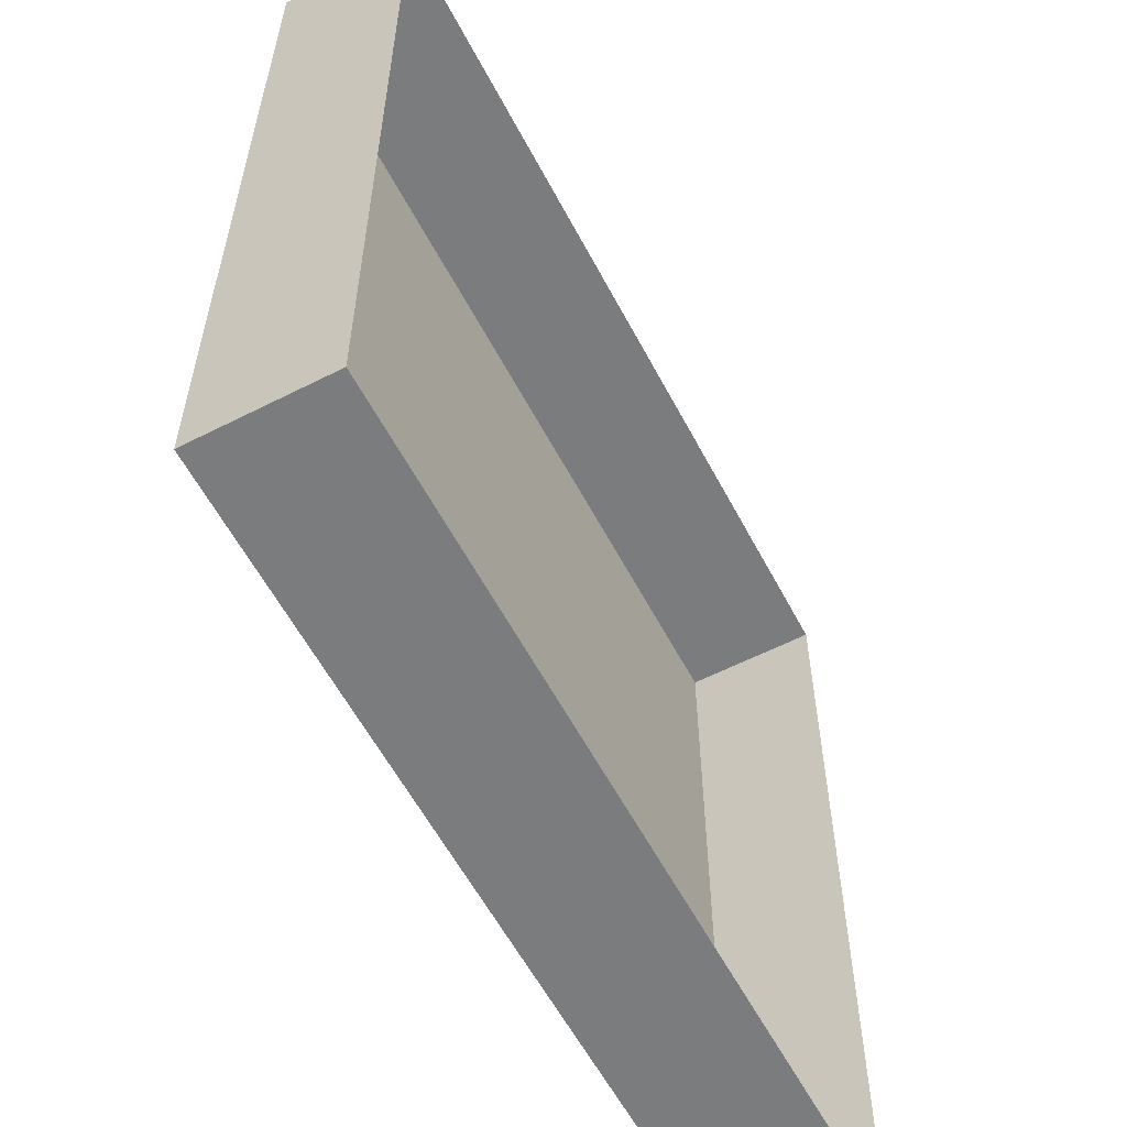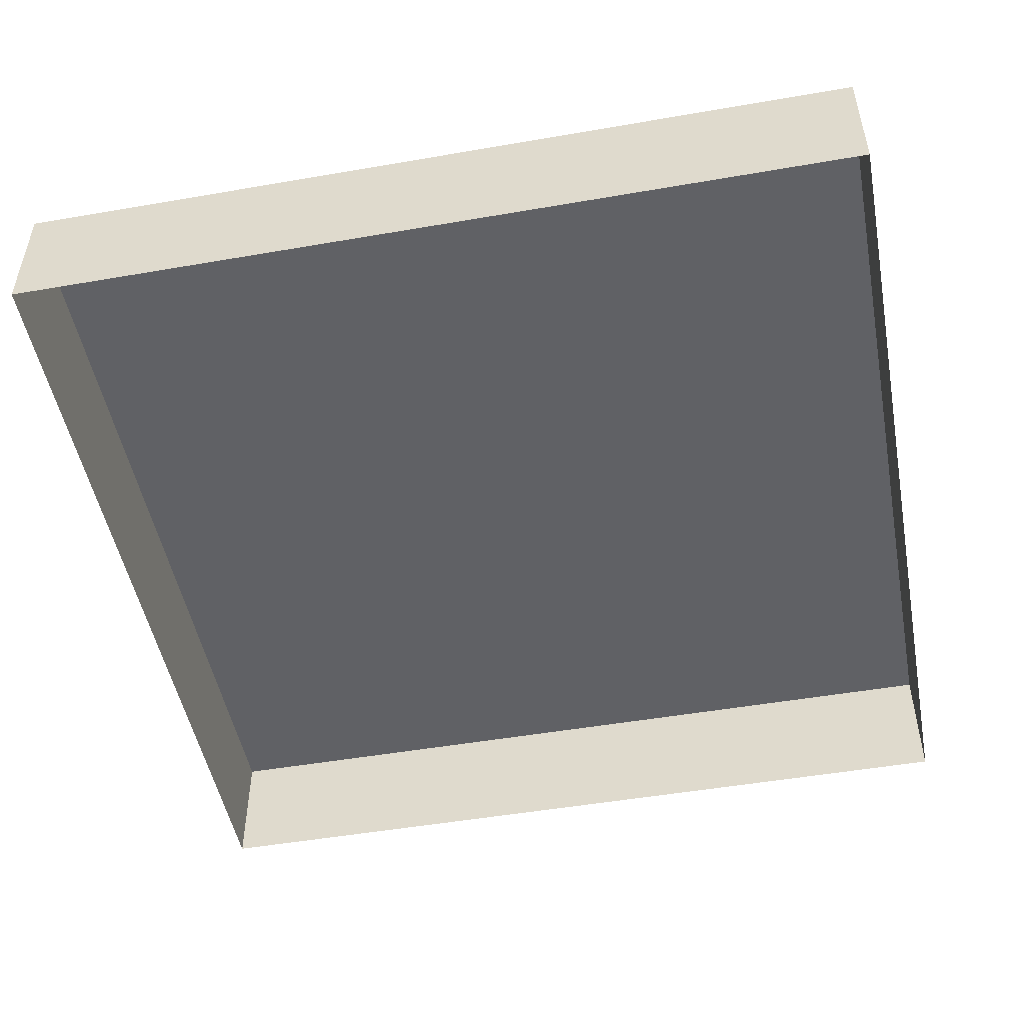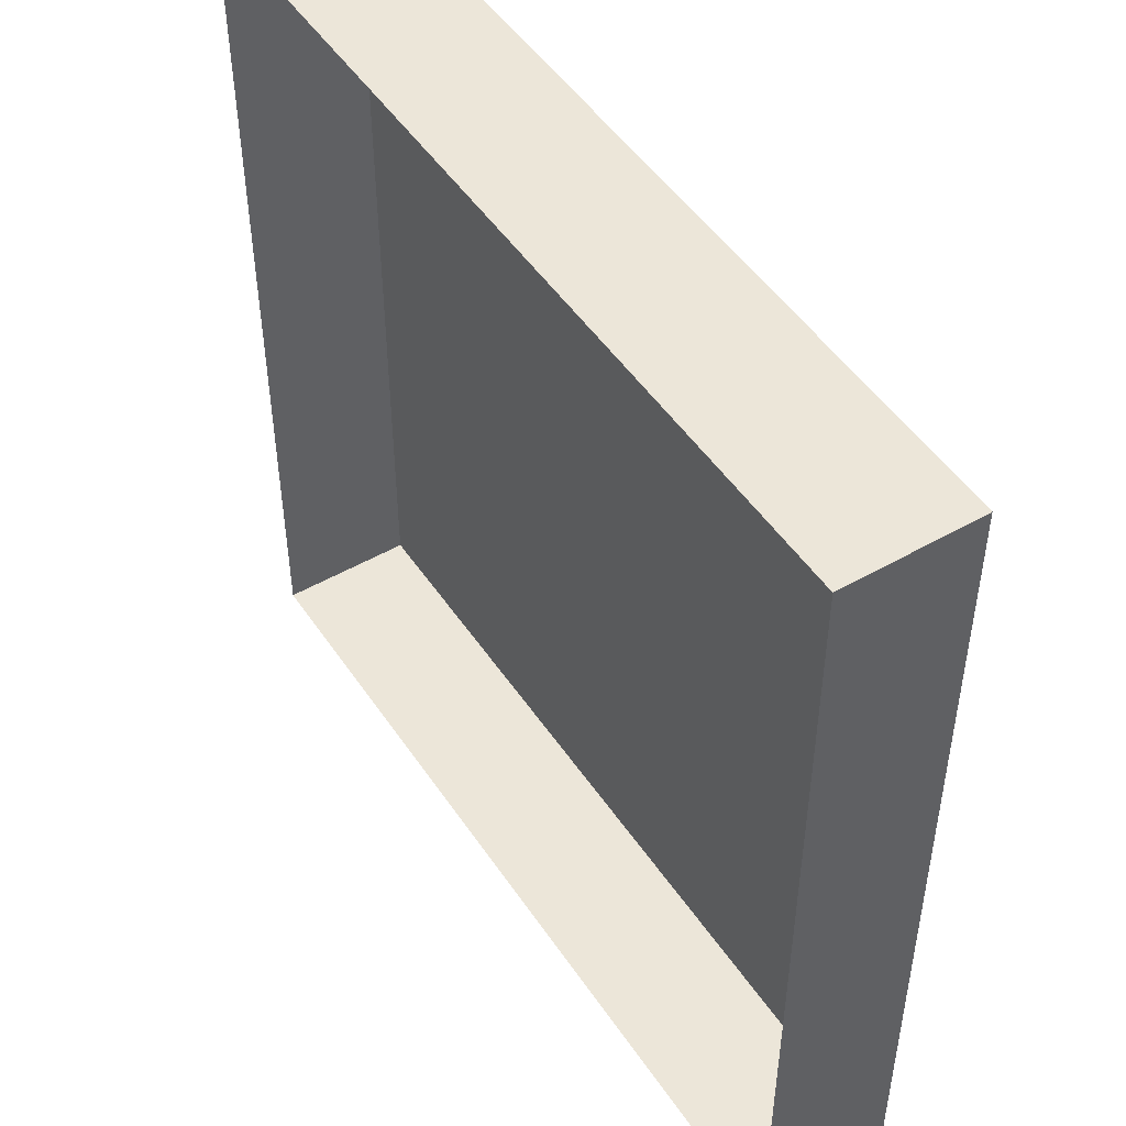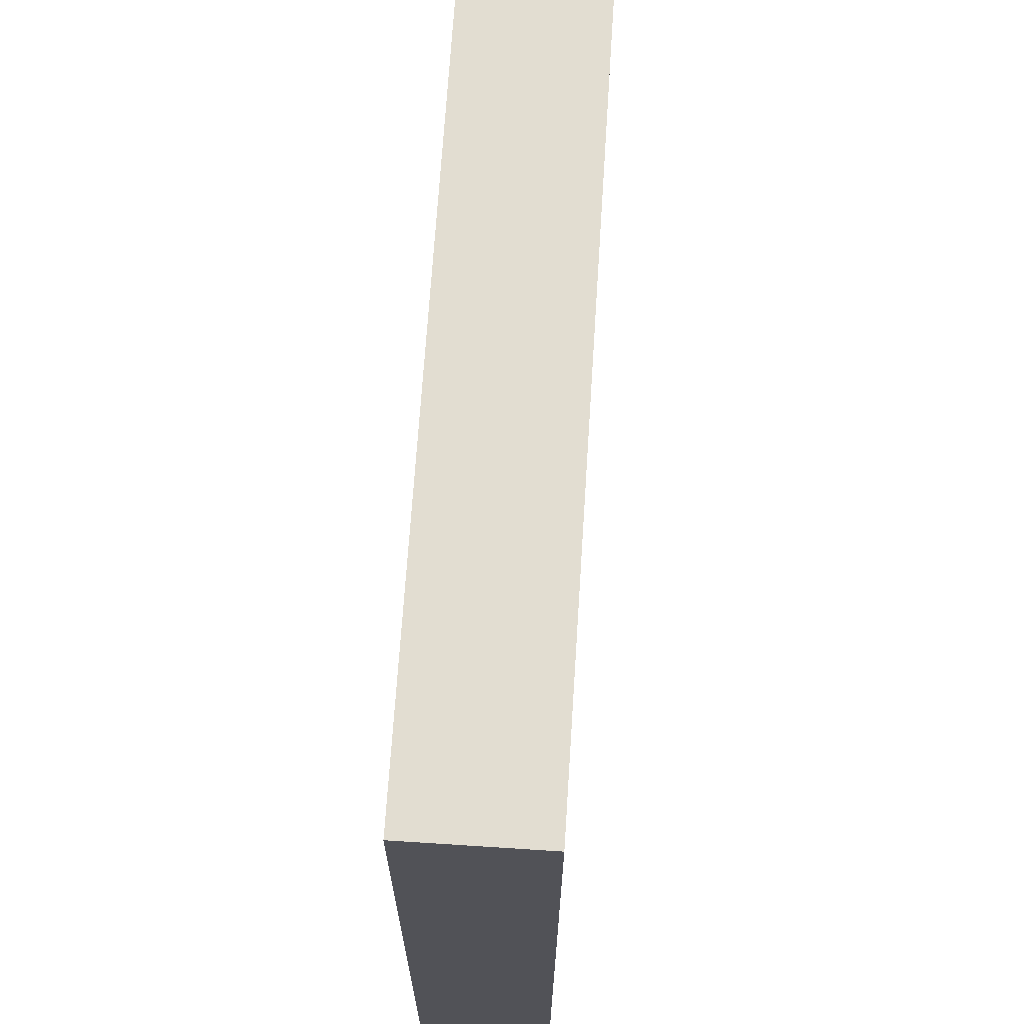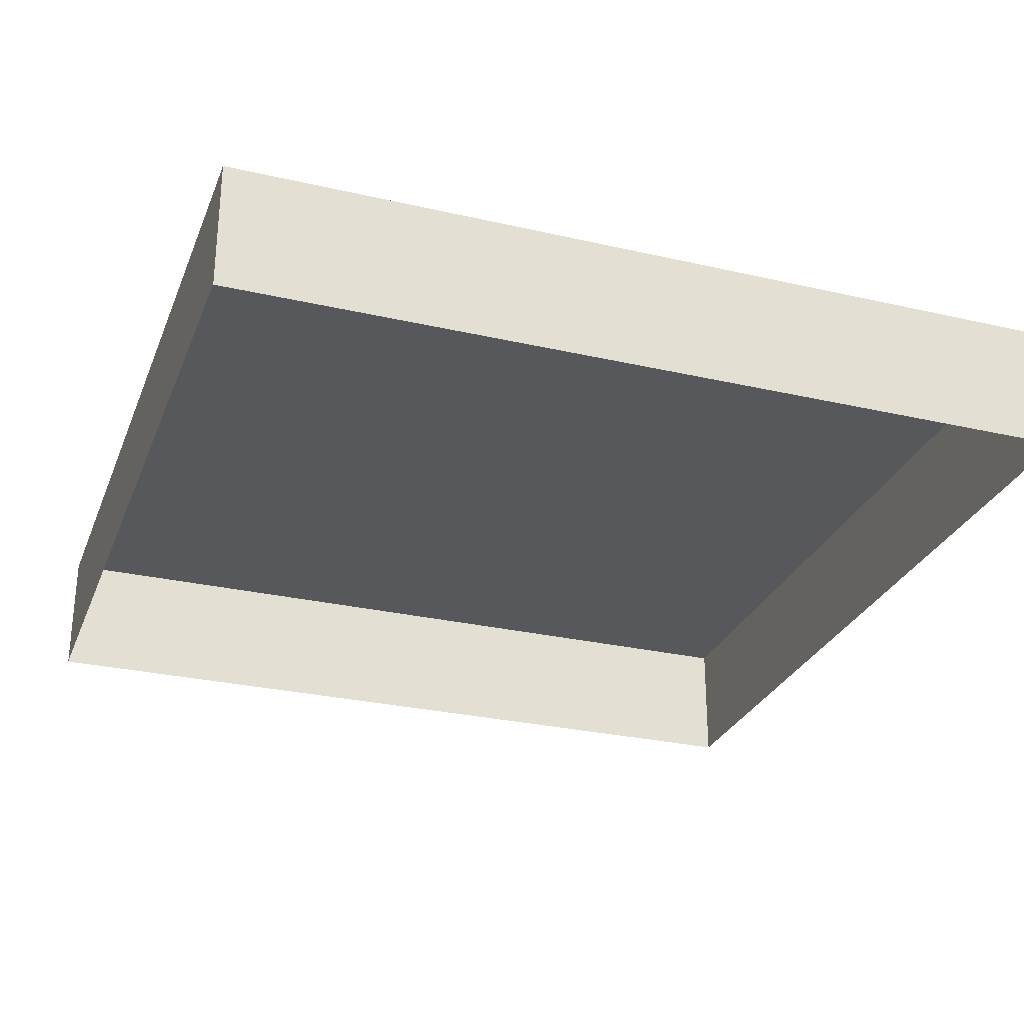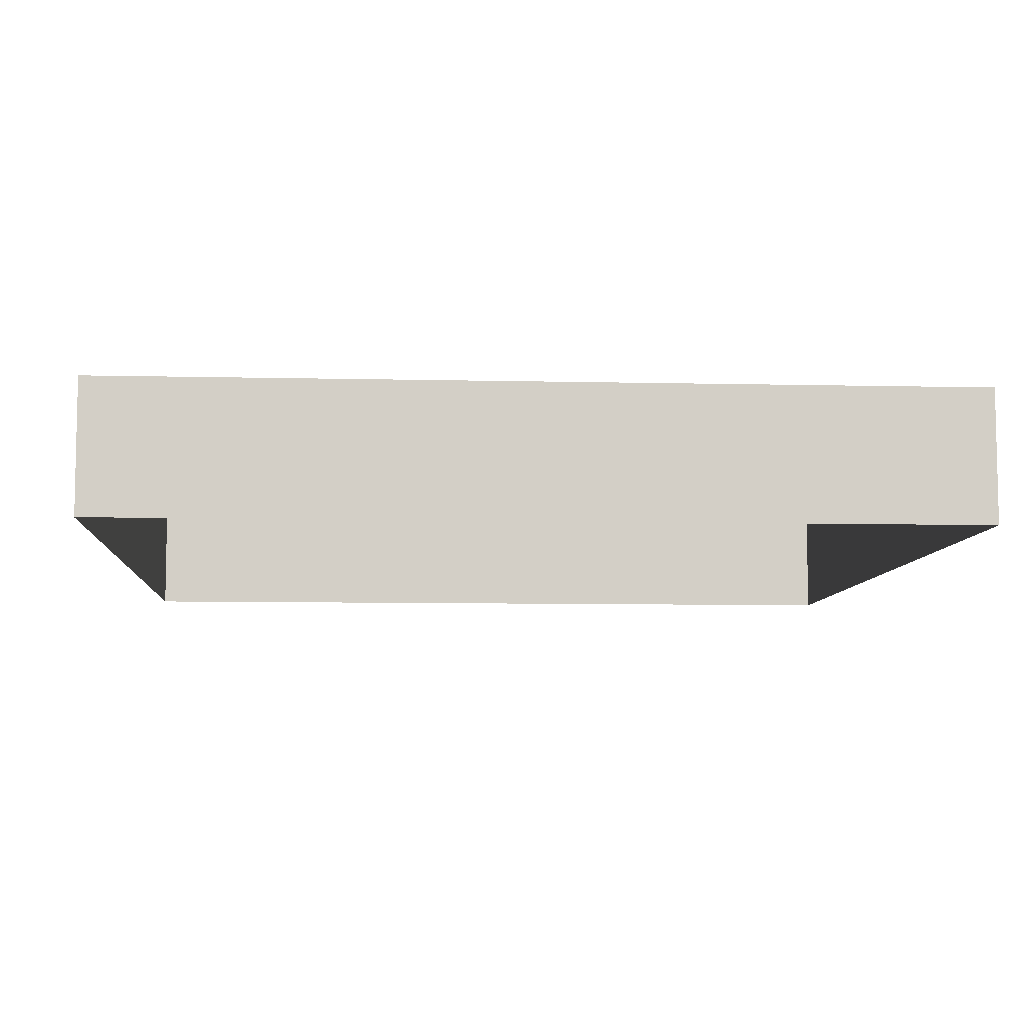
<metadata>
{"format":"obj","ext":"obj","renderer":"f3d","projection":"perspective","resolution":1024,"background":"white","views":[{"elev":-58.7,"azim":-62.3,"up":"+Z"},{"elev":-49.8,"azim":100.8,"up":"+Y"},{"elev":49.1,"azim":57.5,"up":"+Z"},{"elev":68.6,"azim":93.7,"up":"+Z"},{"elev":-28.4,"azim":-19.1,"up":"+Y"},{"elev":-7.6,"azim":-93.9,"up":"+Y"}]}
</metadata>
<code>
o mesh35/mesh35-geometry#mesh35-geometry
v -0.03302 -0.132 0.05841
v -0.03302 -0.1218 -0.007555
v -0.03302 -0.132 -0.007555
v -0.03302 -0.1218 0.05841
v 0.03295 -0.132 -0.007555
v 0.03295 -0.1218 0.05841
v 0.03295 -0.1218 -0.007555
v 0.03295 -0.132 0.05841
f 1 2 3
f 2 1 4
f 3 2 1
f 4 1 2
f 2 5 3
f 3 5 2
f 1 6 4
f 4 6 1
f 6 2 4
f 4 2 6
f 5 2 7
f 7 2 5
f 6 1 8
f 8 1 6
f 2 6 7
f 7 6 2
f 6 5 7
f 7 5 6
f 5 6 8
f 8 6 5

</code>
